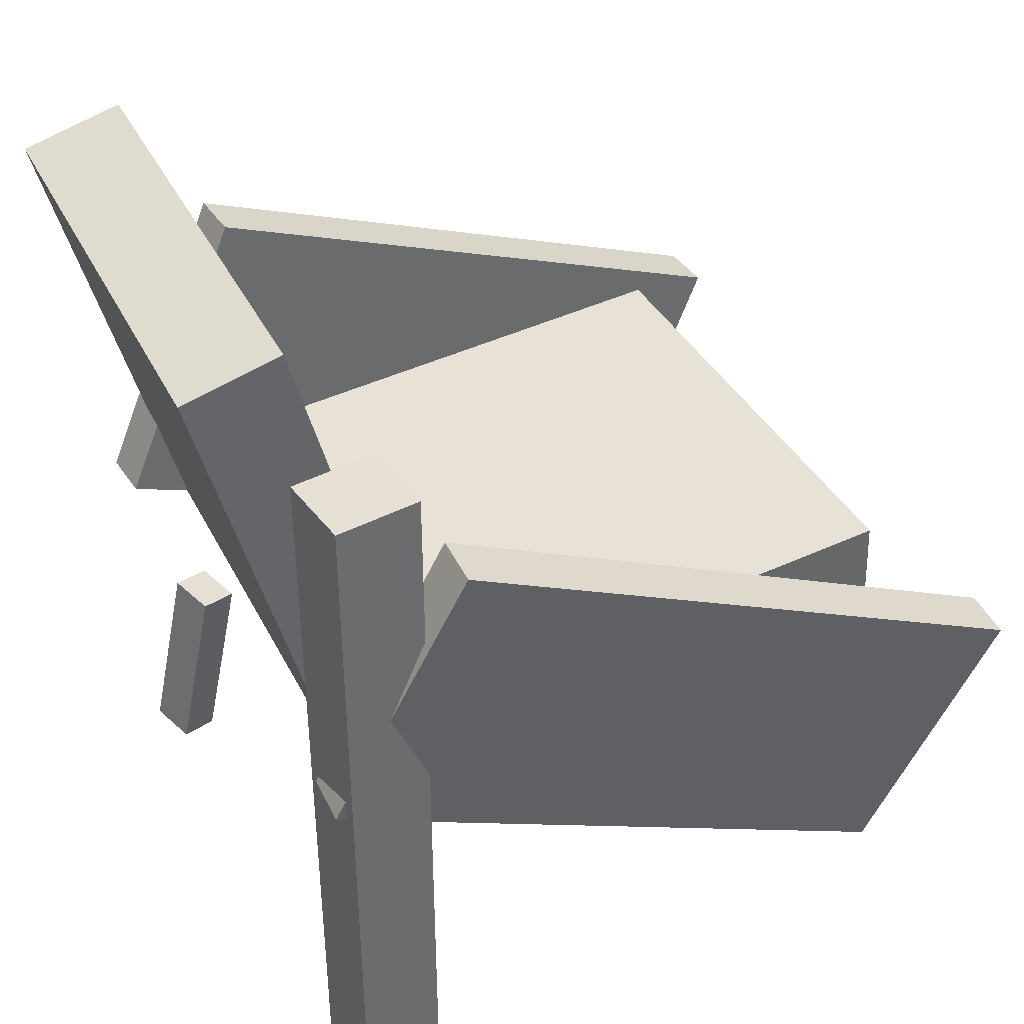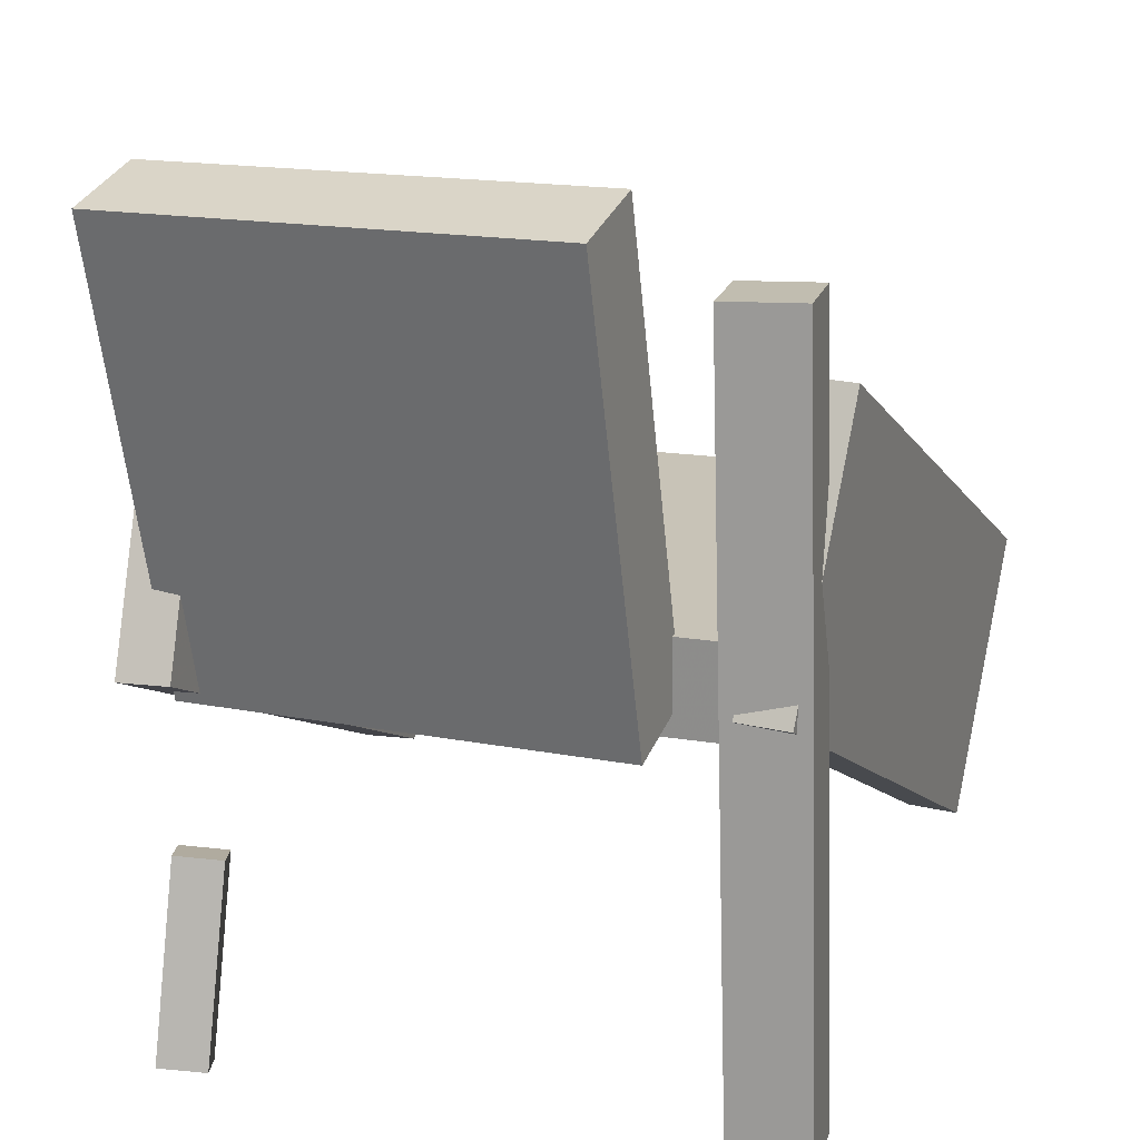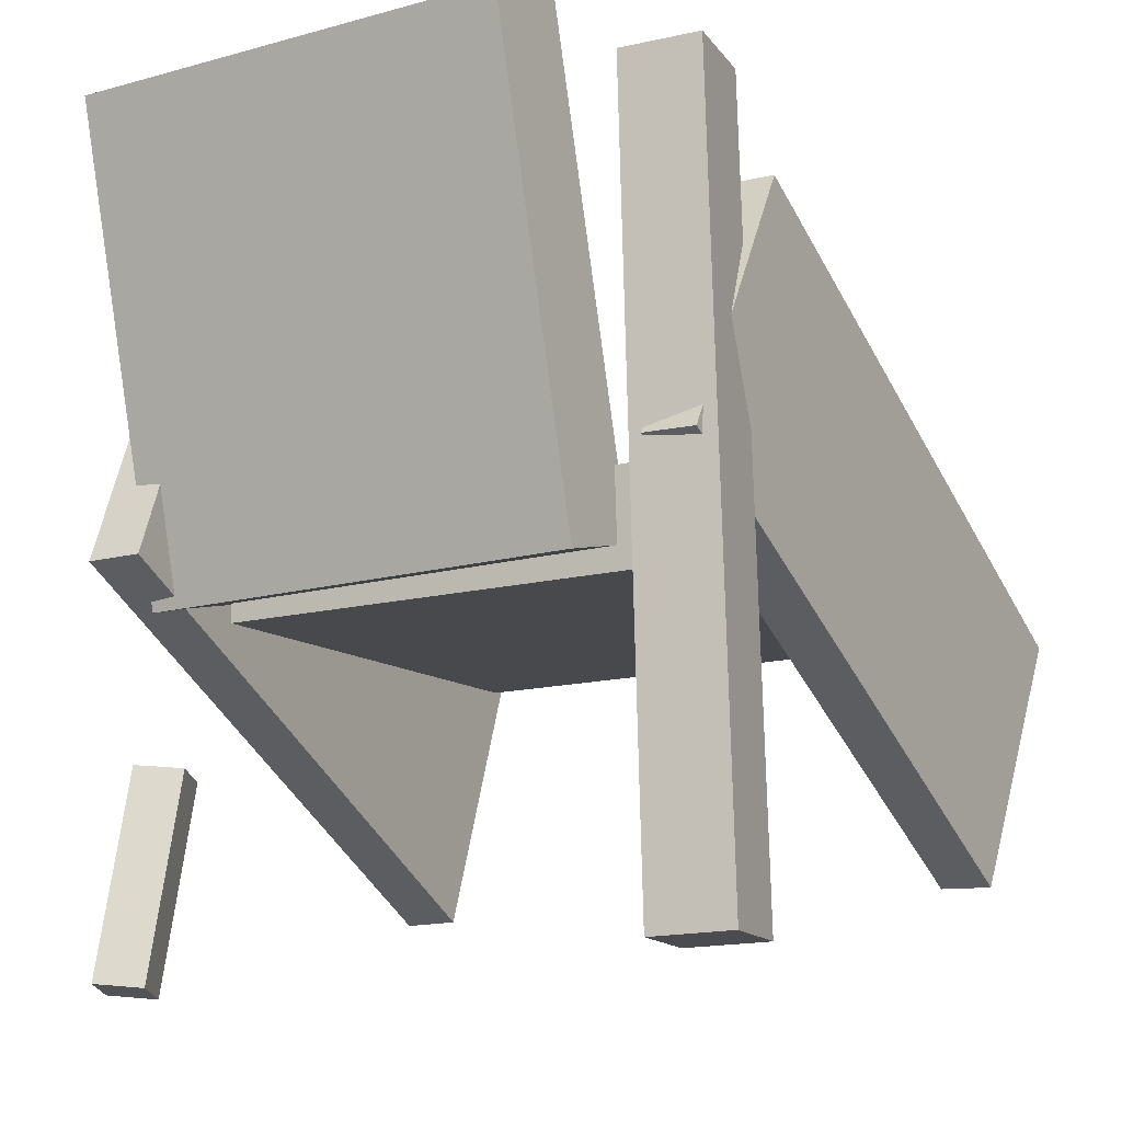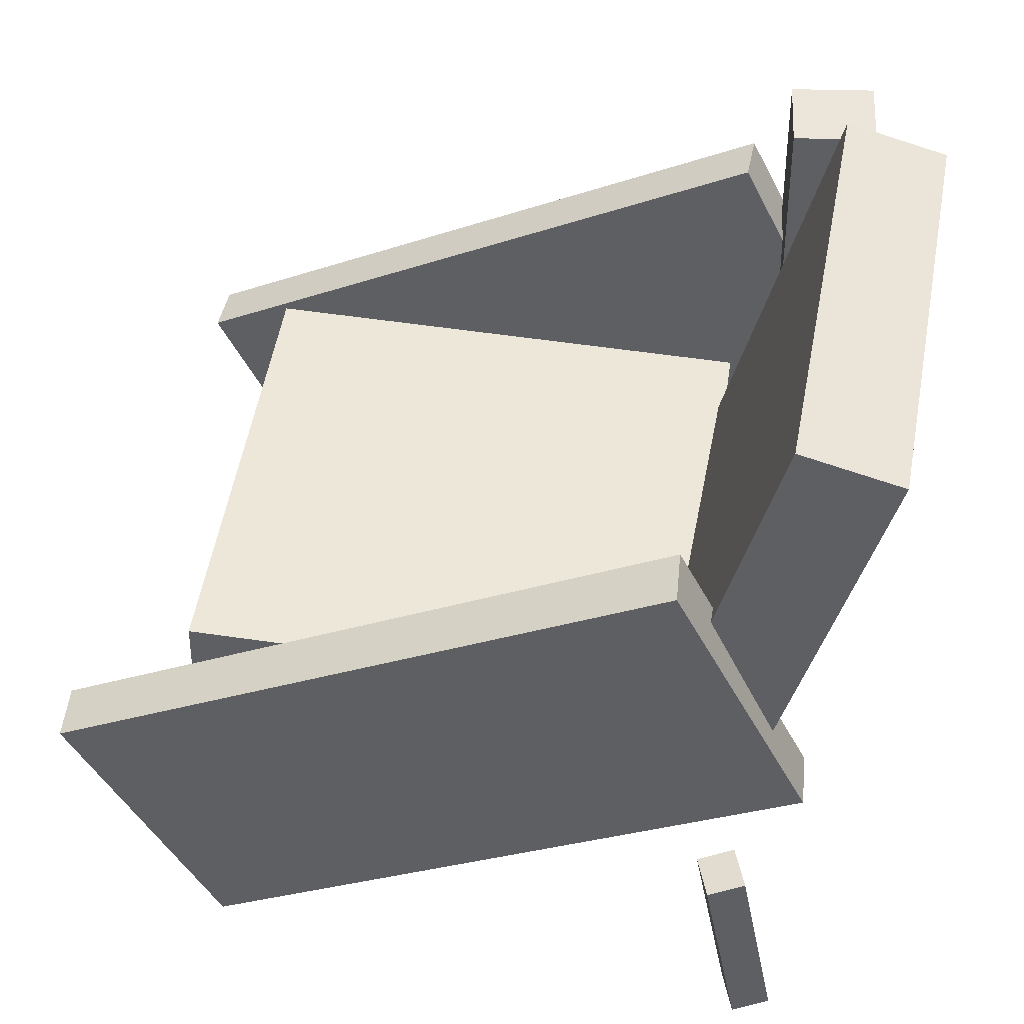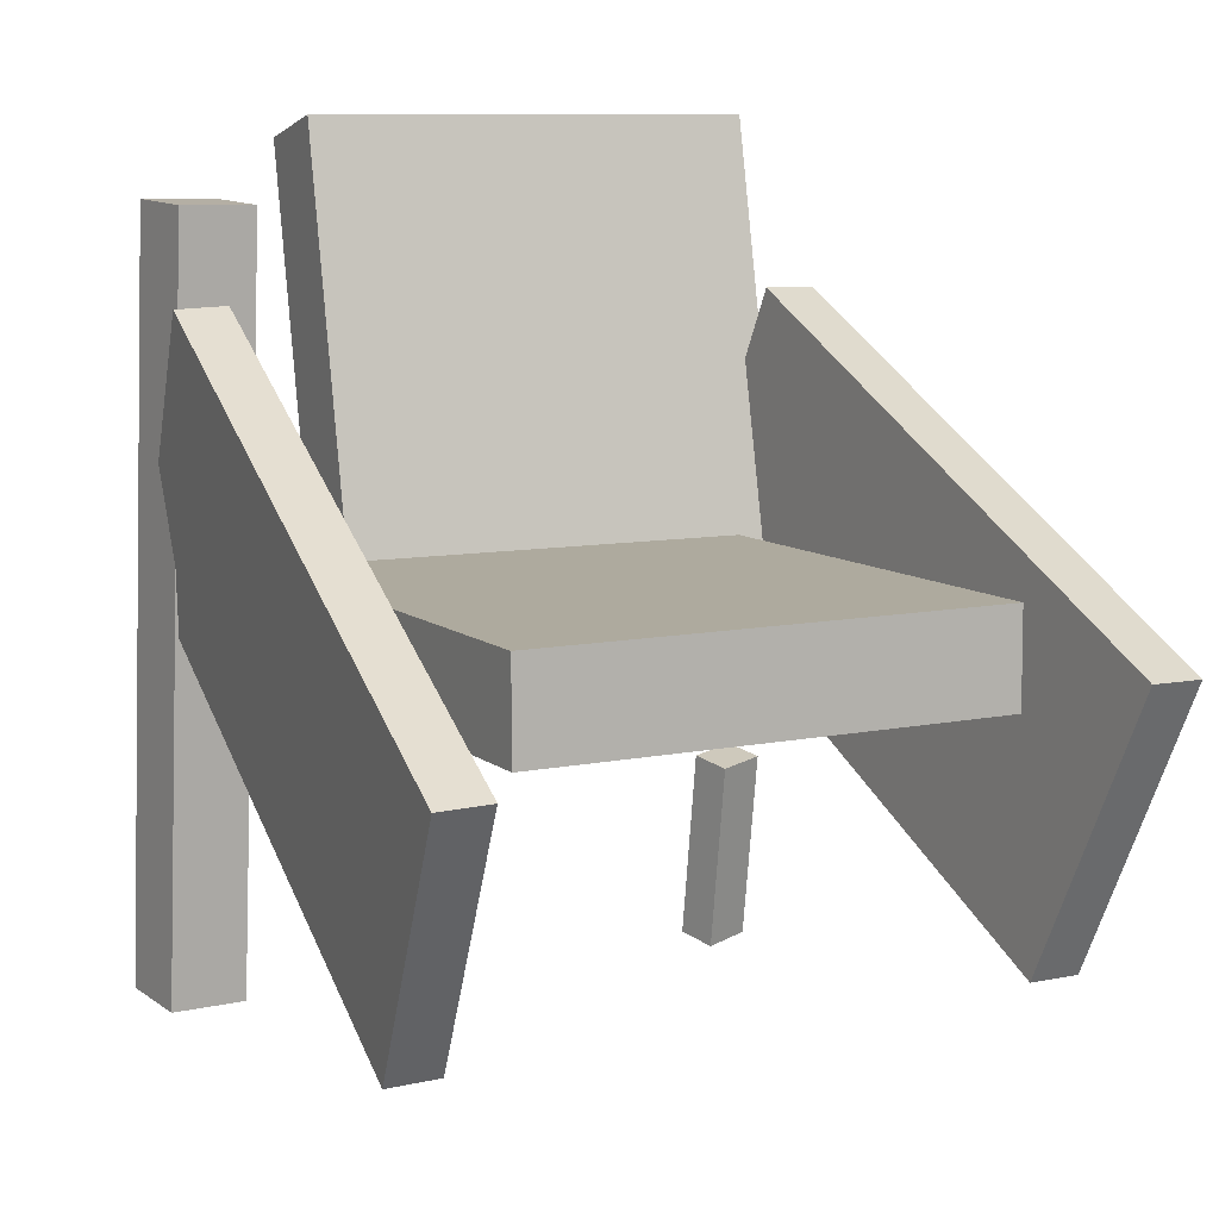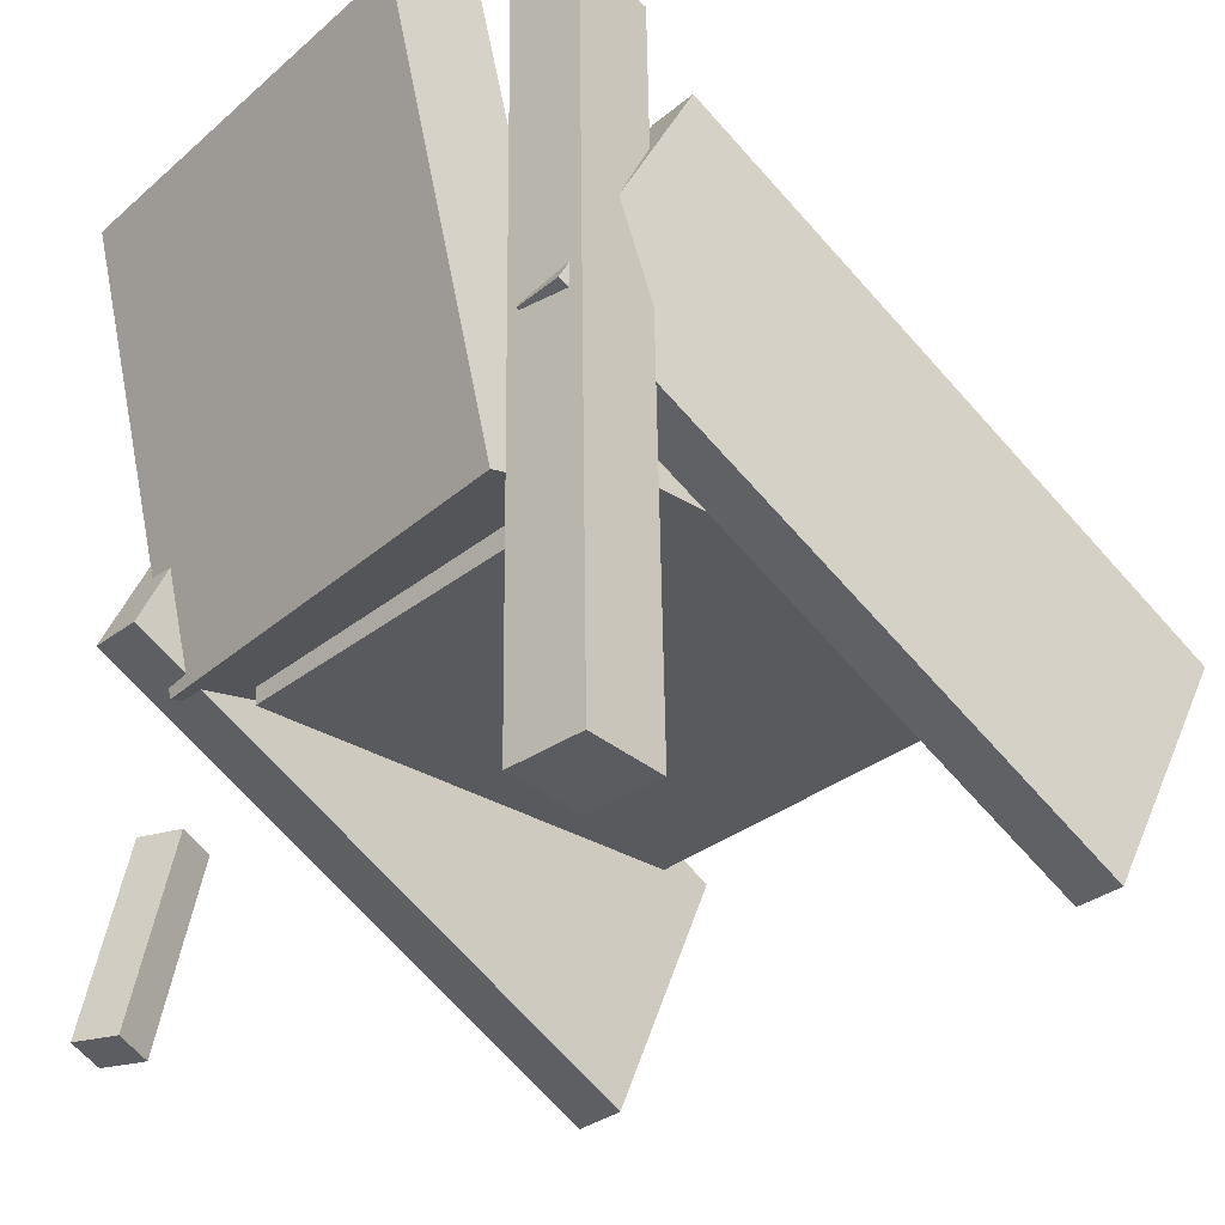
<metadata>
{"format":"obj","ext":"obj","renderer":"f3d","projection":"perspective","resolution":1024,"background":"white","views":[{"elev":41.5,"azim":-27.3,"up":"+Y"},{"elev":18.4,"azim":-70.5,"up":"+Y"},{"elev":-13.4,"azim":-61.4,"up":"+Y"},{"elev":46.7,"azim":-171.4,"up":"+Y"},{"elev":11.3,"azim":62.8,"up":"+Y"},{"elev":-32.6,"azim":-42.8,"up":"+Y"}]}
</metadata>
<code>
v -0.2281 0.02177 0.1814
v -0.2299 0.02076 0.2177
v -0.1341 0.2034 0.1909
v -0.1358 0.2024 0.2272
v 0.1952 -0.1982 0.1953
v 0.1935 -0.1992 0.2317
v 0.2893 -0.0166 0.2048
v 0.2876 -0.01761 0.2412
f 1.0 7.0 5.0
f 1.0 3.0 7.0
f 1.0 4.0 3.0
f 1.0 2.0 4.0
f 3.0 8.0 7.0
f 3.0 4.0 8.0
f 5.0 7.0 8.0
f 5.0 8.0 6.0
f 1.0 5.0 6.0
f 1.0 6.0 2.0
f 2.0 6.0 8.0
f 2.0 8.0 4.0
v -0.2168 -0.2761 -0.2078
v -0.2061 -0.2793 -0.1749
v -0.1891 -0.1358 -0.2032
v -0.1785 -0.1389 -0.1704
v -0.1902 -0.281 -0.2169
v -0.1795 -0.2842 -0.184
v -0.1626 -0.1407 -0.2123
v -0.1519 -0.1439 -0.1794
f 9.0 15.0 13.0
f 9.0 11.0 15.0
f 9.0 12.0 11.0
f 9.0 10.0 12.0
f 11.0 16.0 15.0
f 11.0 12.0 16.0
f 13.0 15.0 16.0
f 13.0 16.0 14.0
f 9.0 13.0 14.0
f 9.0 14.0 10.0
f 10.0 14.0 16.0
f 10.0 16.0 12.0
v -0.1872 -0.03012 0.1144
v -0.1179 -0.01278 0.1168
v -0.27 0.3016 0.1072
v -0.2007 0.319 0.1096
v -0.175 -0.03396 -0.2026
v -0.1057 -0.01662 -0.2001
v -0.2578 0.2978 -0.2098
v -0.1885 0.3151 -0.2073
f 17.0 23.0 21.0
f 17.0 19.0 23.0
f 17.0 20.0 19.0
f 17.0 18.0 20.0
f 19.0 24.0 23.0
f 19.0 20.0 24.0
f 21.0 23.0 24.0
f 21.0 24.0 22.0
f 17.0 21.0 22.0
f 17.0 22.0 18.0
f 18.0 22.0 24.0
f 18.0 24.0 20.0
v -0.2214 -0.007081 -0.2195
v -0.2195 -0.005917 -0.1819
v -0.1259 0.1989 -0.2306
v -0.124 0.2001 -0.193
v 0.1981 -0.2024 -0.2343
v 0.2 -0.2012 -0.1967
v 0.2936 0.003611 -0.2455
v 0.2955 0.004774 -0.2078
f 25.0 31.0 29.0
f 25.0 27.0 31.0
f 25.0 28.0 27.0
f 25.0 26.0 28.0
f 27.0 32.0 31.0
f 27.0 28.0 32.0
f 29.0 31.0 32.0
f 29.0 32.0 30.0
f 25.0 29.0 30.0
f 25.0 30.0 26.0
f 26.0 30.0 32.0
f 26.0 32.0 28.0
v -0.1729 -0.2677 0.1771
v -0.2313 -0.2667 0.1828
v -0.1652 0.2636 0.1589
v -0.2237 0.2646 0.1646
v -0.1675 -0.2659 0.2315
v -0.226 -0.2649 0.2373
v -0.1598 0.2654 0.2133
v -0.2183 0.2664 0.2191
f 33.0 39.0 37.0
f 33.0 35.0 39.0
f 33.0 36.0 35.0
f 33.0 34.0 36.0
f 35.0 40.0 39.0
f 35.0 36.0 40.0
f 37.0 39.0 40.0
f 37.0 40.0 38.0
f 33.0 37.0 38.0
f 33.0 38.0 34.0
f 34.0 38.0 40.0
f 34.0 40.0 36.0
v -0.1362 0.03059 -0.17
v -0.134 -0.03637 -0.1693
v -0.1341 0.03459 0.1655
v -0.1319 -0.03237 0.1663
v 0.216 0.04216 -0.1724
v 0.2182 -0.02481 -0.1717
v 0.2181 0.04615 0.1631
v 0.2203 -0.02081 0.1639
f 41.0 47.0 45.0
f 41.0 43.0 47.0
f 41.0 44.0 43.0
f 41.0 42.0 44.0
f 43.0 48.0 47.0
f 43.0 44.0 48.0
f 45.0 47.0 48.0
f 45.0 48.0 46.0
f 41.0 45.0 46.0
f 41.0 46.0 42.0
f 42.0 46.0 48.0
f 42.0 48.0 44.0

</code>
